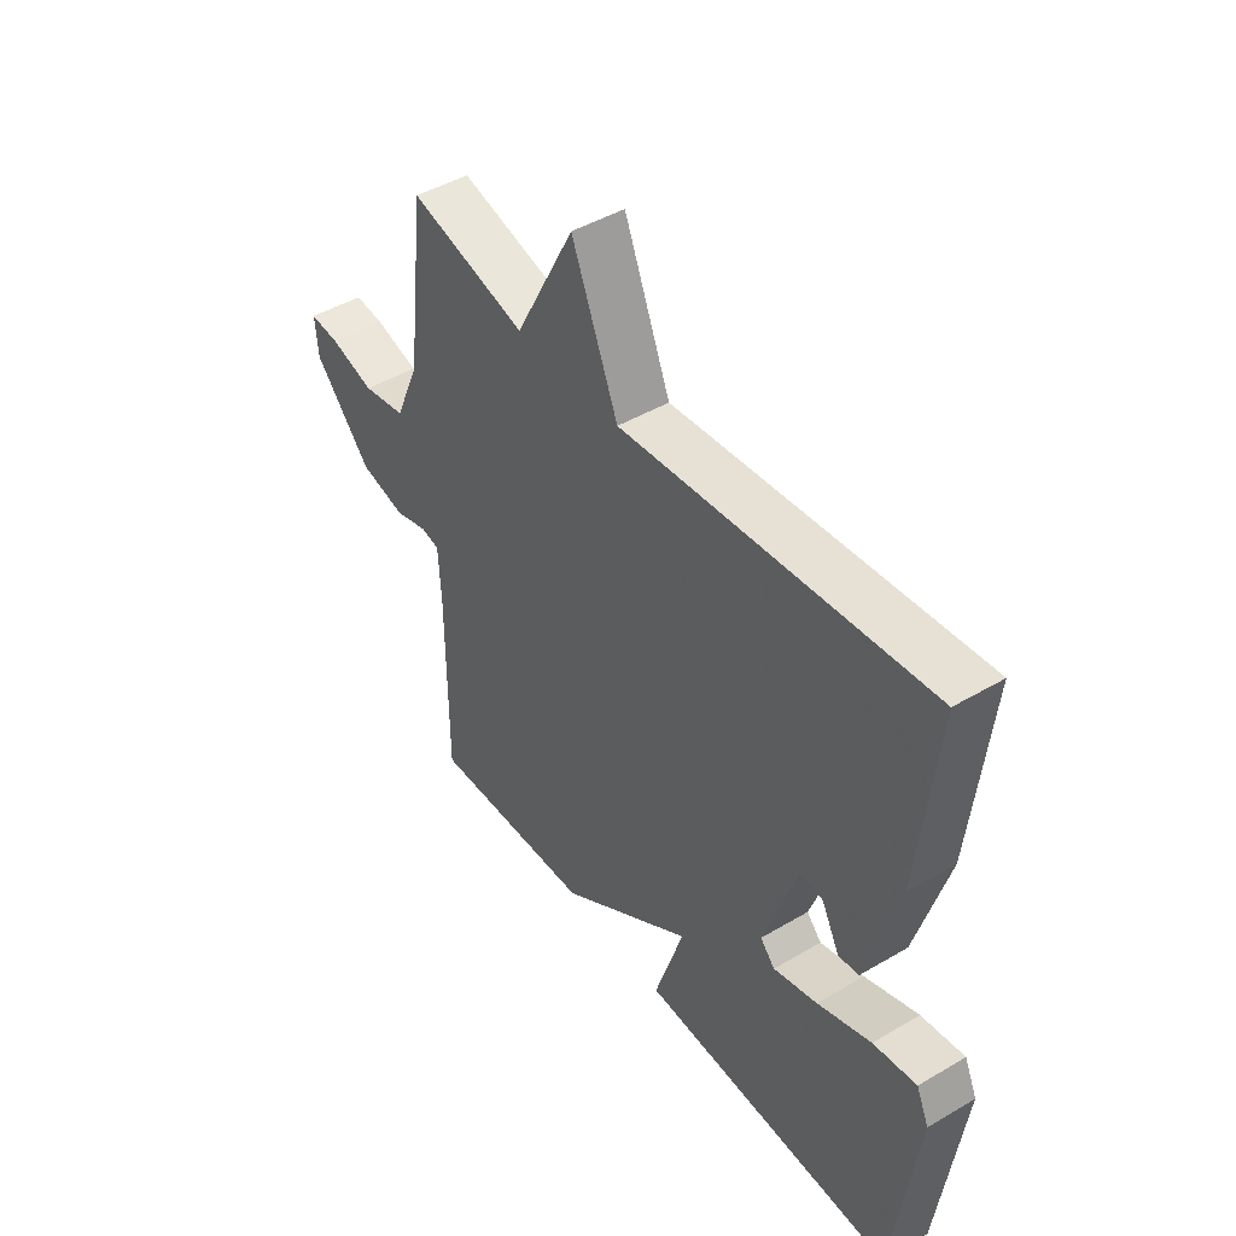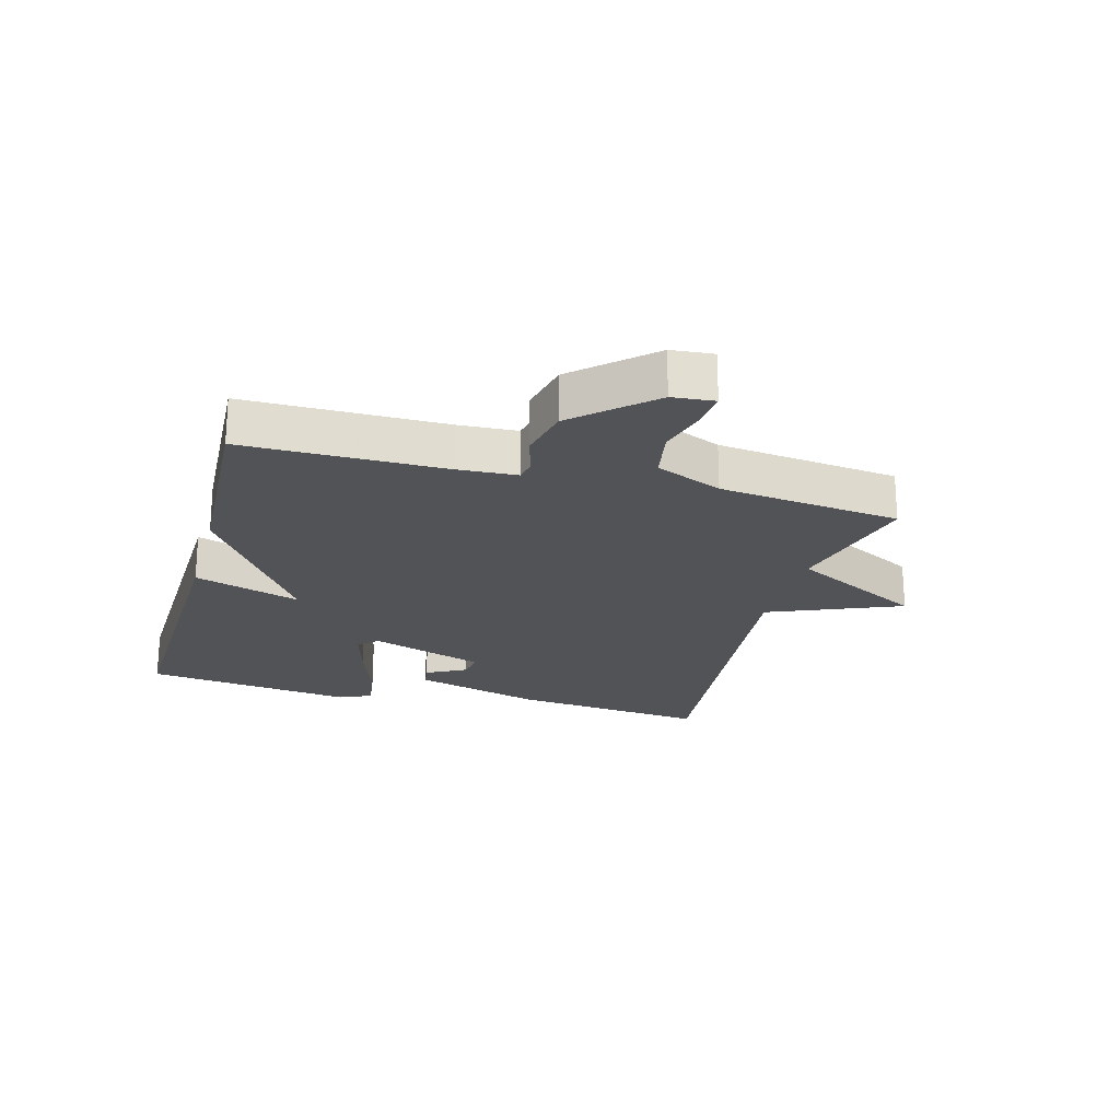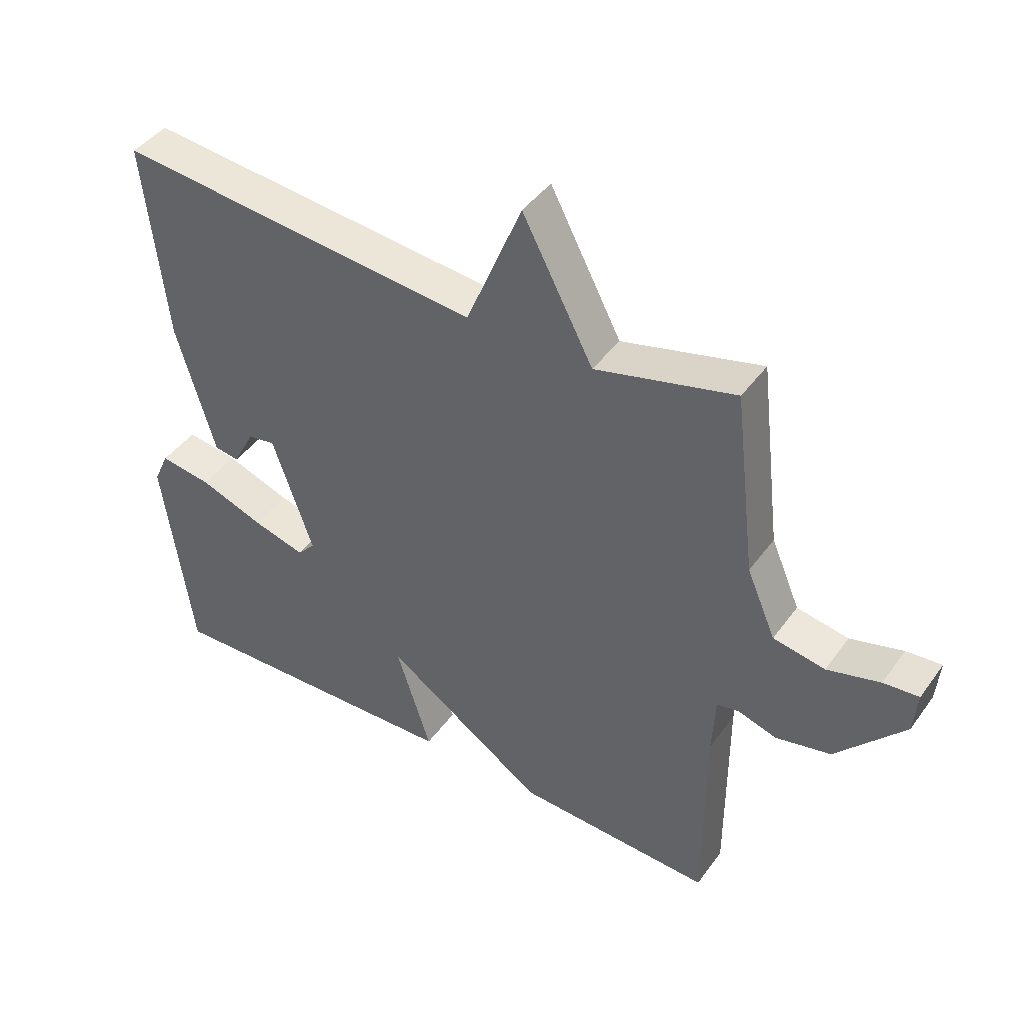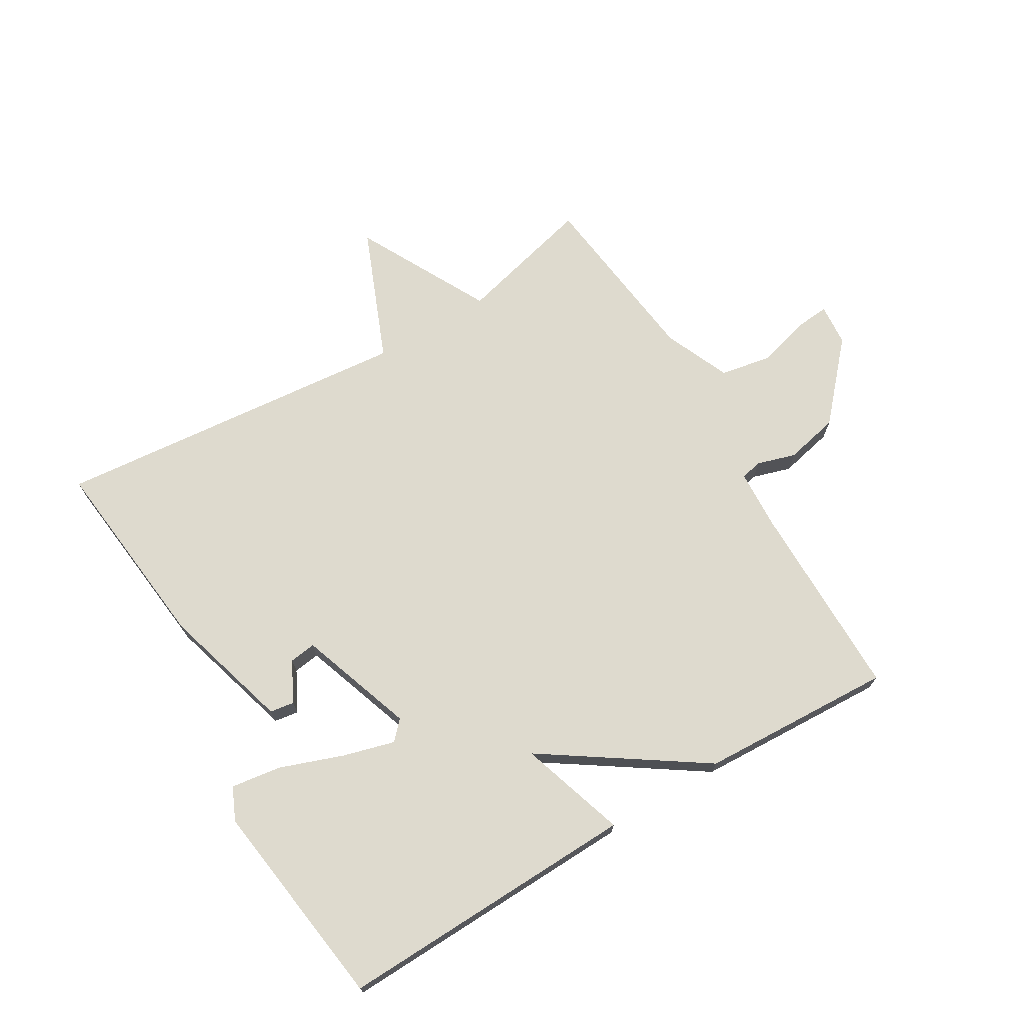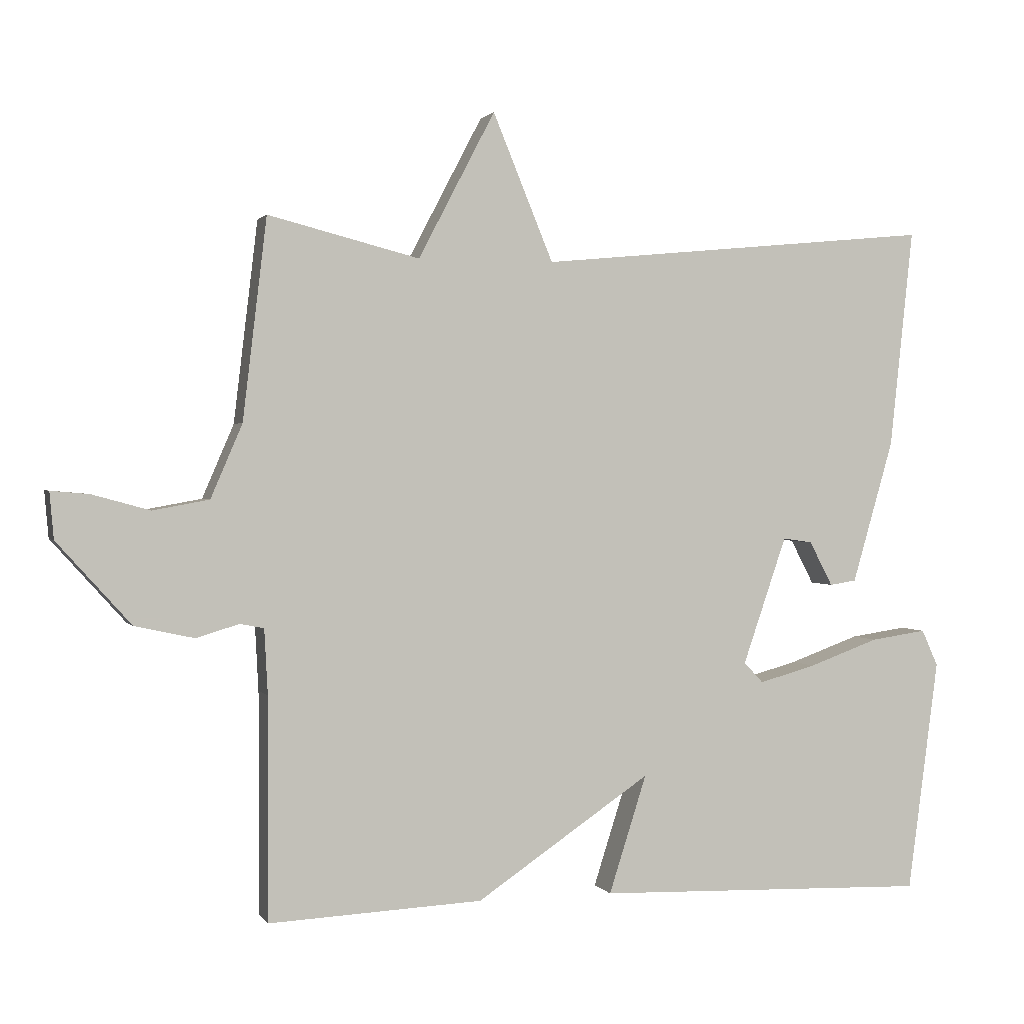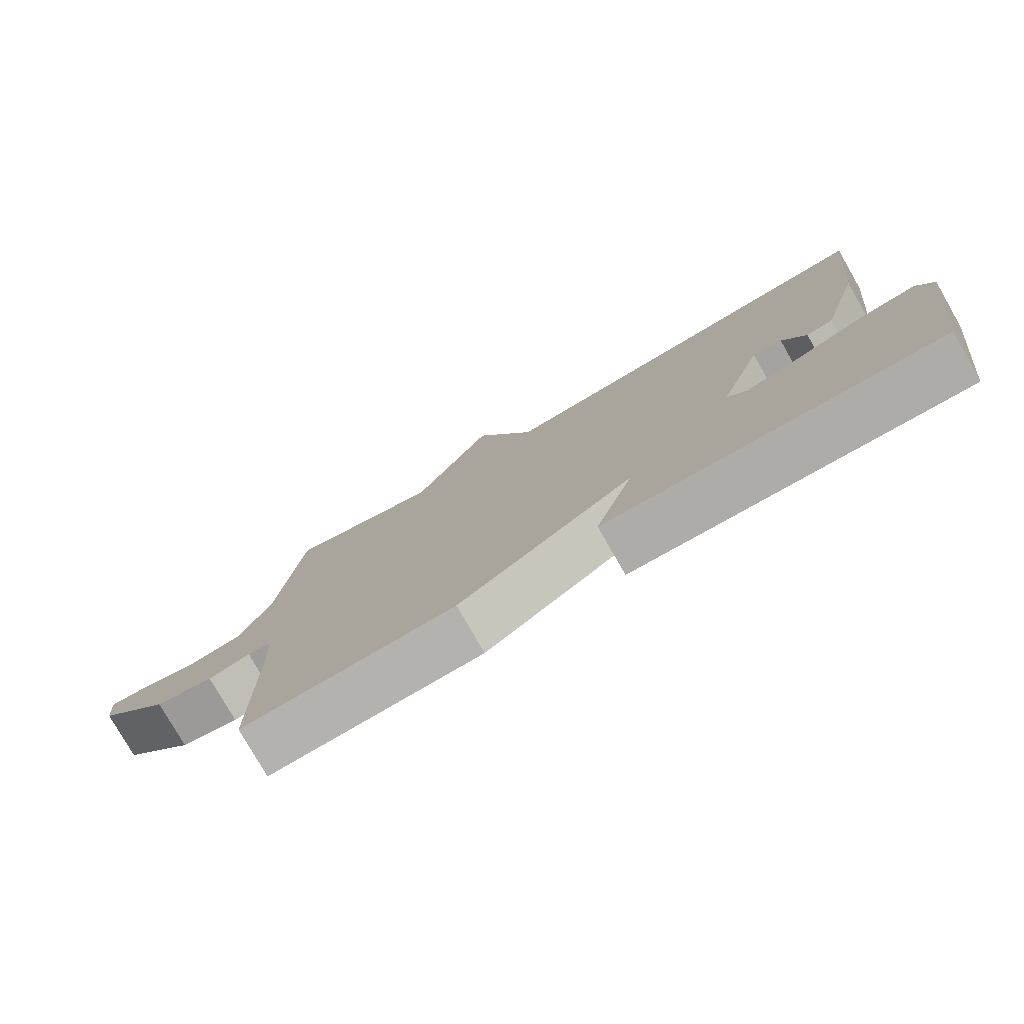
<metadata>
{"format":"obj","ext":"obj","renderer":"f3d","projection":"perspective","resolution":1024,"background":"white","views":[{"elev":45.3,"azim":55.7,"up":"+Z"},{"elev":-22.2,"azim":-105.2,"up":"+Y"},{"elev":43.2,"azim":-146.9,"up":"+Z"},{"elev":71.2,"azim":149.2,"up":"+Y"},{"elev":1.2,"azim":-17.0,"up":"+Z"},{"elev":-78.1,"azim":29.8,"up":"+Z"}]}
</metadata>
<code>
v 0.5 0.07 -0.5
v 0.012 0.07 -0.485
v 0.067 0.07 -0.313
v -0.188 0.07 -0.485
v -0.5 0.07 -0.5
v -0.5 0.07 -0.177
v -0.505 0.07 -0.082
v -0.54 0.07 -0.075
v -0.602 0.07 -0.094
v -0.689 0.07 -0.075
v -0.797 0.07 0.045
v -0.803 0.07 0.113
v -0.747 0.07 0.108
v -0.663 0.07 0.085
v -0.581 0.07 0.1
v -0.535 0.07 0.207
v -0.5 0.07 0.5
v -0.279 0.07 0.444
v -0.167 0.07 0.658
v -0.079 0.07 0.444
v 0.5 0.07 0.5
v 0.466 0.07 0.18
v 0.406 0.07 -0.028
v 0.367 0.07 -0.034
v 0.333 0.07 0.031
v 0.29 0.07 0.037
v 0.226 0.07 -0.149
v 0.254 0.07 -0.179
v 0.337 0.07 -0.156
v 0.439 0.07 -0.119
v 0.521 0.07 -0.107
v 0.545 0.07 -0.16
v 0.5 0 -0.5
v 0.012 0 -0.485
v 0.067 0 -0.313
v -0.188 0 -0.485
v -0.5 0 -0.5
v -0.5 0 -0.177
v -0.505 0 -0.082
v -0.54 0 -0.075
v -0.602 0 -0.094
v -0.689 0 -0.075
v -0.797 0 0.045
v -0.803 0 0.113
v -0.747 0 0.108
v -0.663 0 0.085
v -0.581 0 0.1
v -0.535 0 0.207
v -0.5 0 0.5
v -0.279 0 0.444
v -0.167 0 0.658
v -0.079 0 0.444
v 0.5 0 0.5
v 0.466 0 0.18
v 0.406 0 -0.028
v 0.367 0 -0.034
v 0.333 0 0.031
v 0.29 0 0.037
v 0.226 0 -0.149
v 0.254 0 -0.179
v 0.337 0 -0.156
v 0.439 0 -0.119
v 0.521 0 -0.107
v 0.545 0 -0.16
f 1 2 3
f 32 1 3
f 31 32 3
f 30 31 3
f 29 30 3
f 28 29 3
f 4 5 6
f 3 4 6
f 28 3 6
f 27 28 6
f 26 27 6 7
f 23 24 25
f 22 23 25
f 21 22 25
f 20 21 25 26
f 18 19 20
f 26 7 8
f 20 26 8
f 18 20 8
f 16 17 18 8
f 12 13 14
f 11 12 14
f 10 11 14
f 9 10 14
f 8 9 14
f 8 14 15
f 8 15 16
f 35 34 33
f 35 33 64
f 35 64 63
f 35 63 62
f 35 62 61
f 35 61 60
f 38 37 36
f 38 36 35
f 38 35 60
f 38 60 59
f 39 38 59 58
f 57 56 55
f 57 55 54
f 57 54 53
f 58 57 53 52
f 52 51 50
f 40 39 58
f 40 58 52
f 40 52 50
f 40 50 49 48
f 46 45 44
f 46 44 43
f 46 43 42
f 46 42 41
f 46 41 40
f 47 46 40
f 48 47 40
f 1 33 34 2
f 2 34 35 3
f 3 35 36 4
f 4 36 37 5
f 5 37 38 6
f 6 38 39 7
f 7 39 40 8
f 8 40 41 9
f 9 41 42 10
f 10 42 43 11
f 11 43 44 12
f 12 44 45 13
f 13 45 46 14
f 14 46 47 15
f 15 47 48 16
f 16 48 49 17
f 17 49 50 18
f 18 50 51 19
f 19 51 52 20
f 20 52 53 21
f 21 53 54 22
f 22 54 55 23
f 23 55 56 24
f 24 56 57 25
f 25 57 58 26
f 26 58 59 27
f 27 59 60 28
f 28 60 61 29
f 29 61 62 30
f 30 62 63 31
f 31 63 64 32
f 32 64 33 1

</code>
